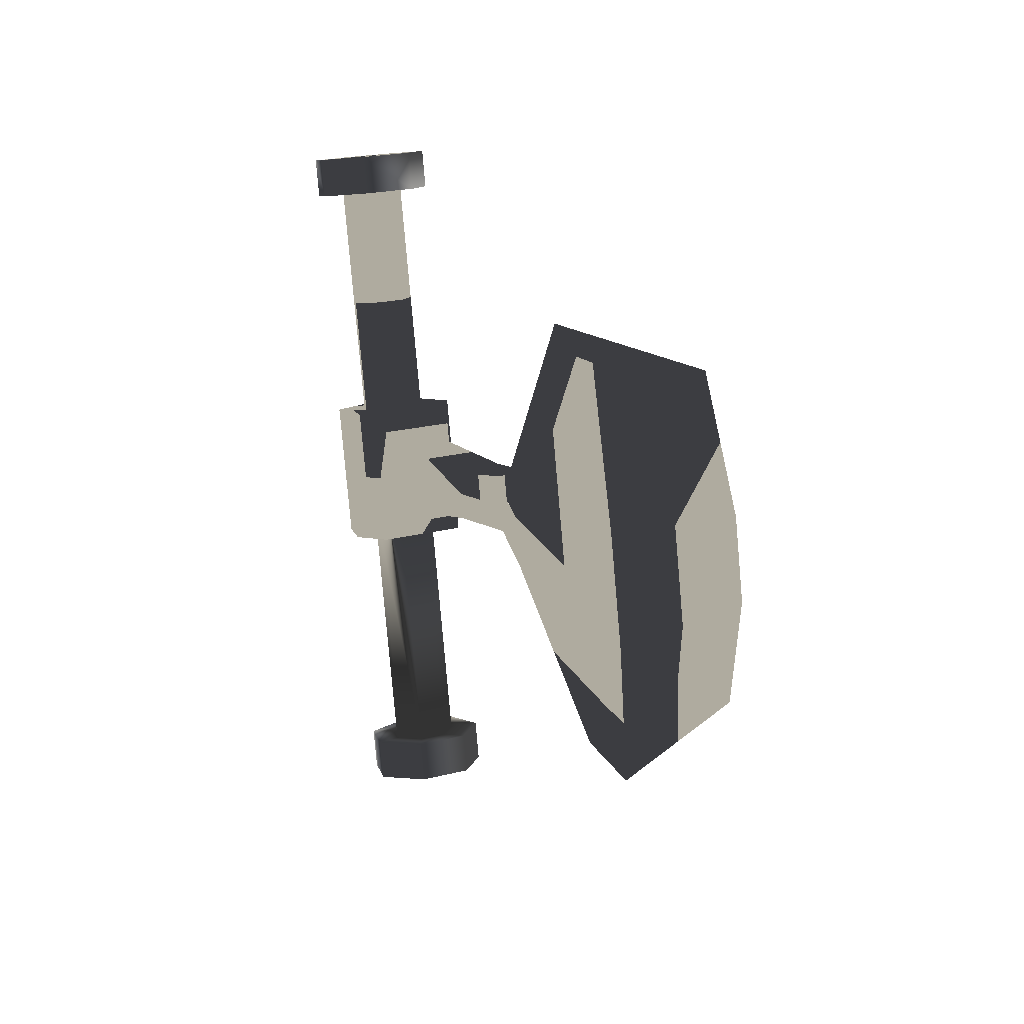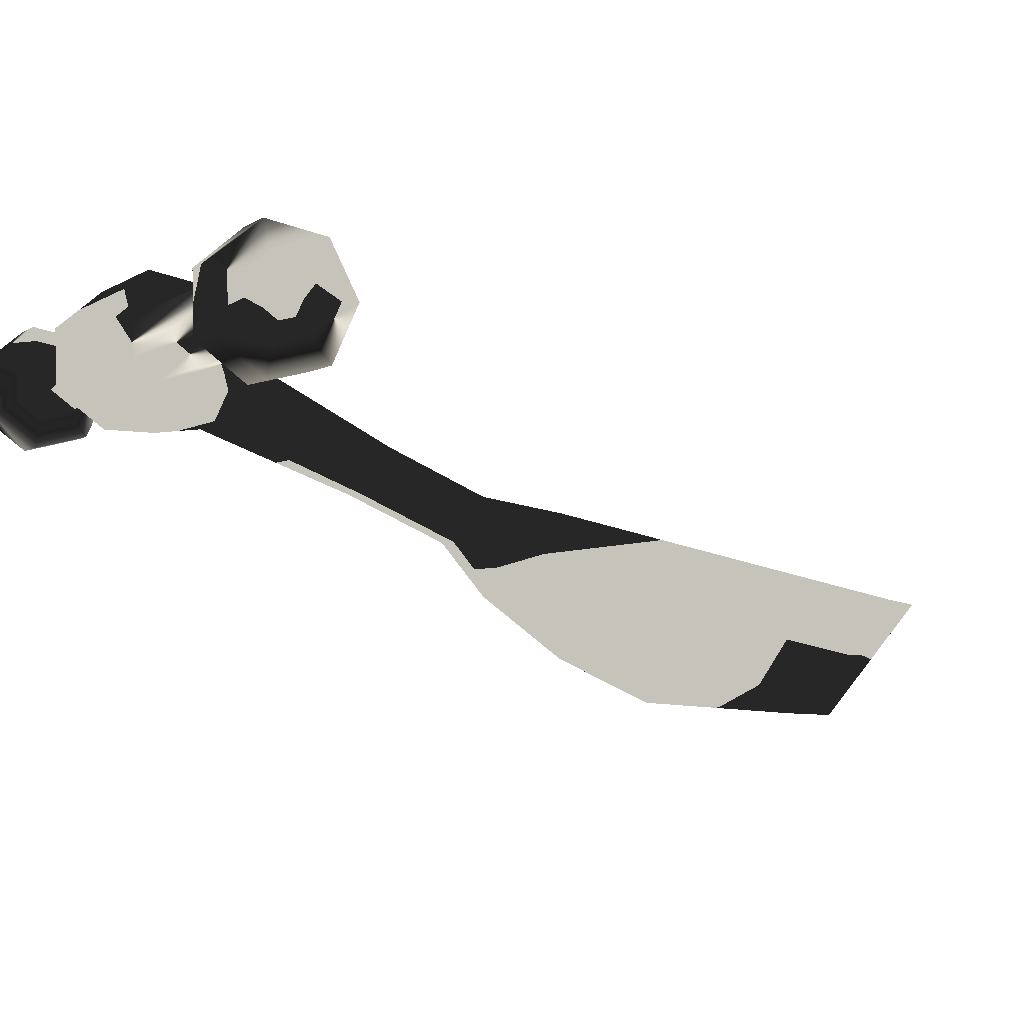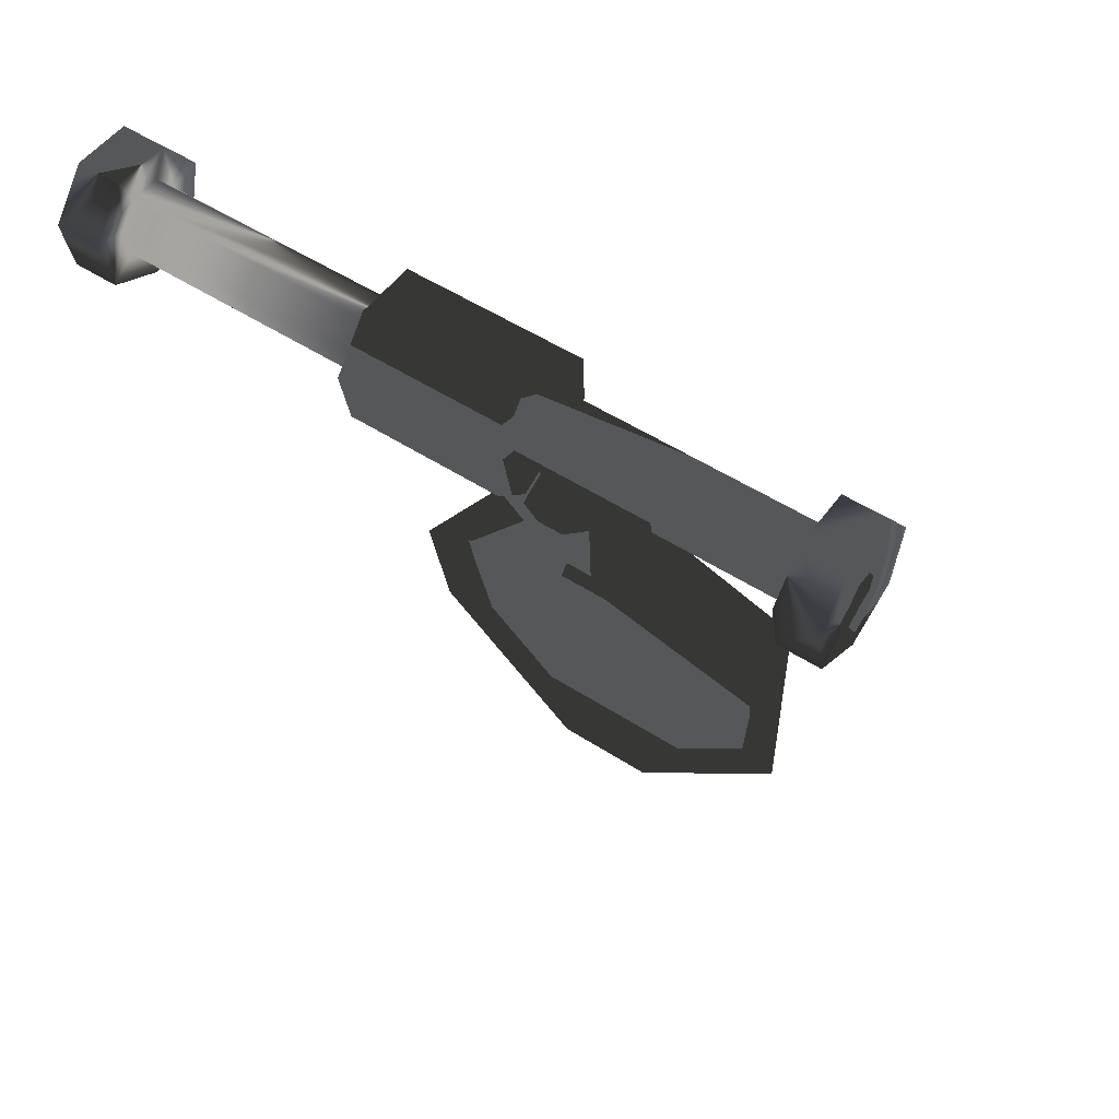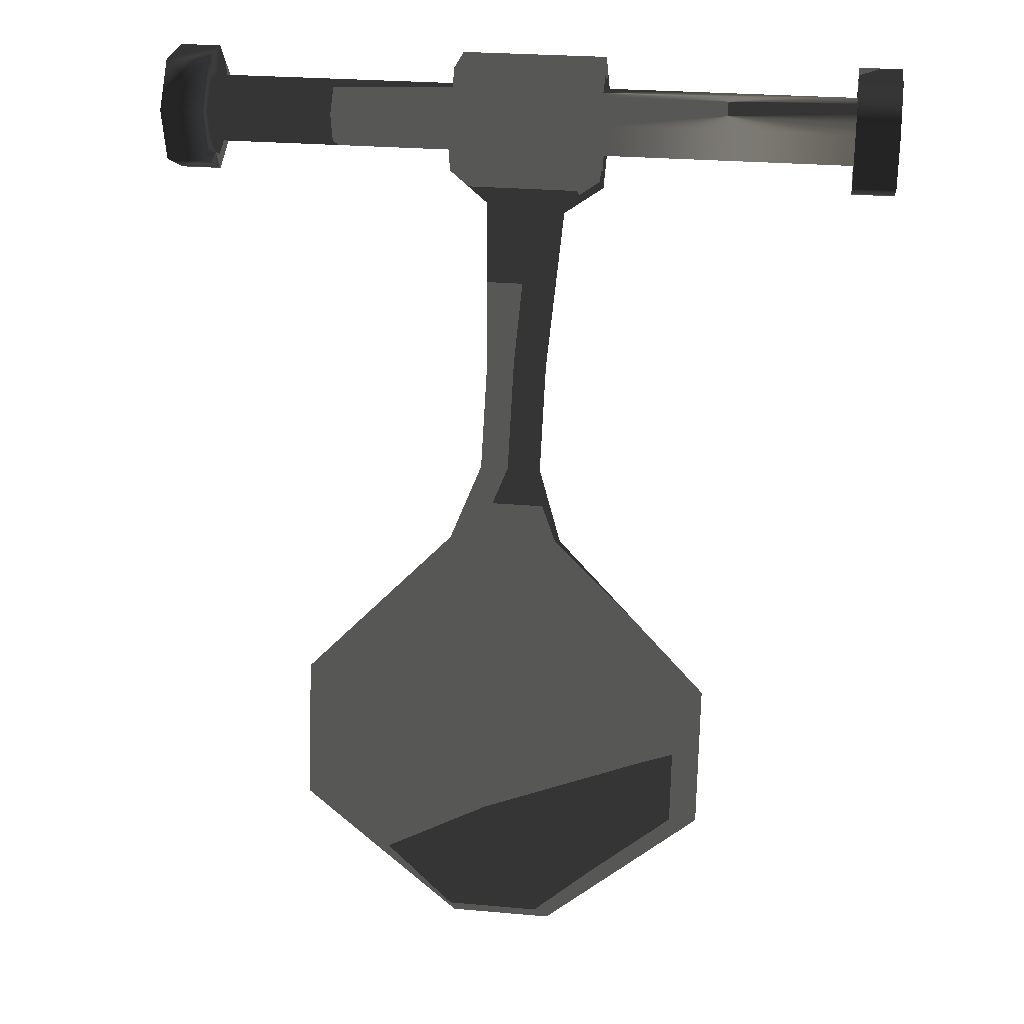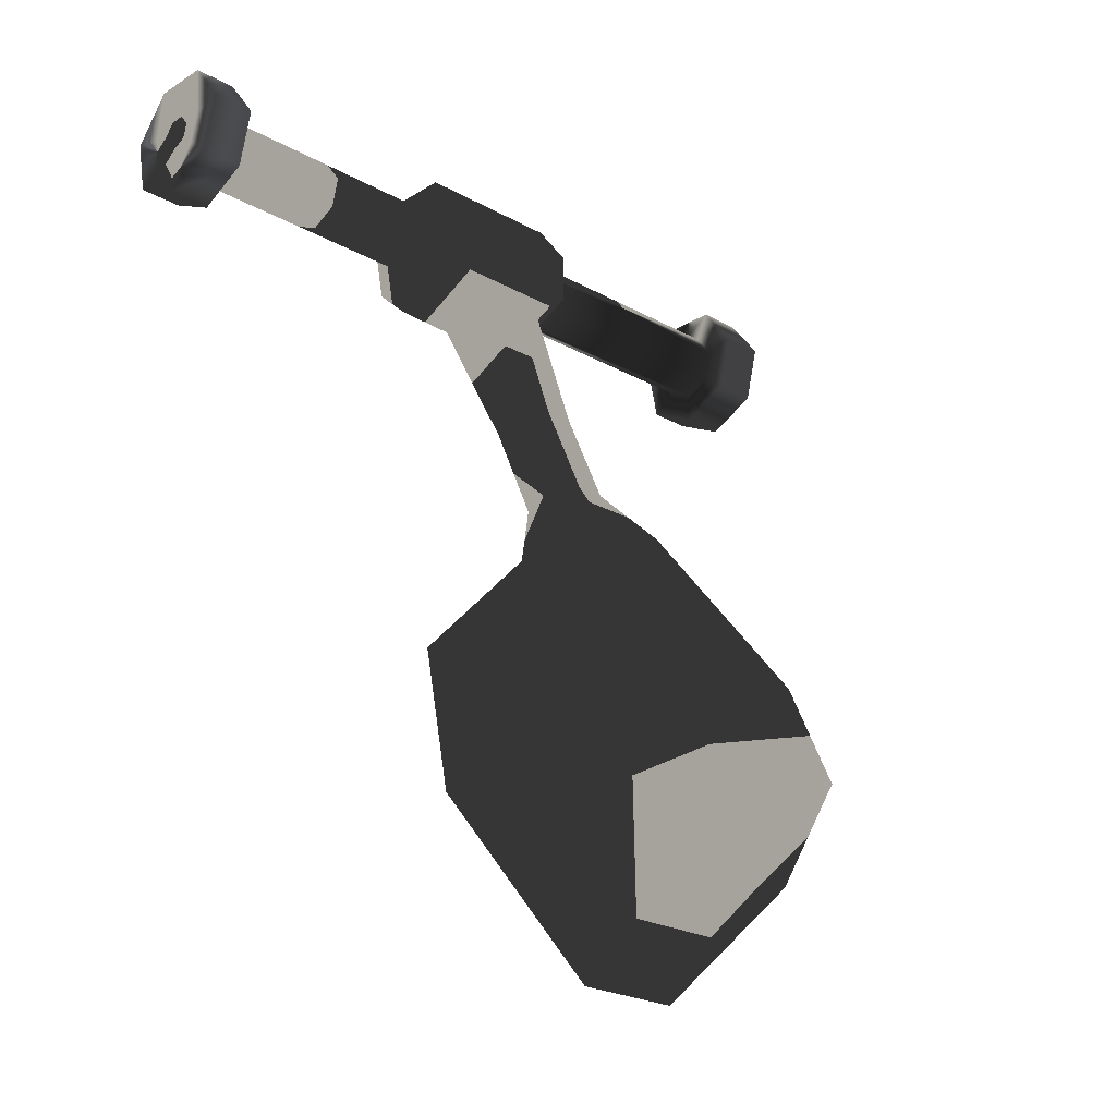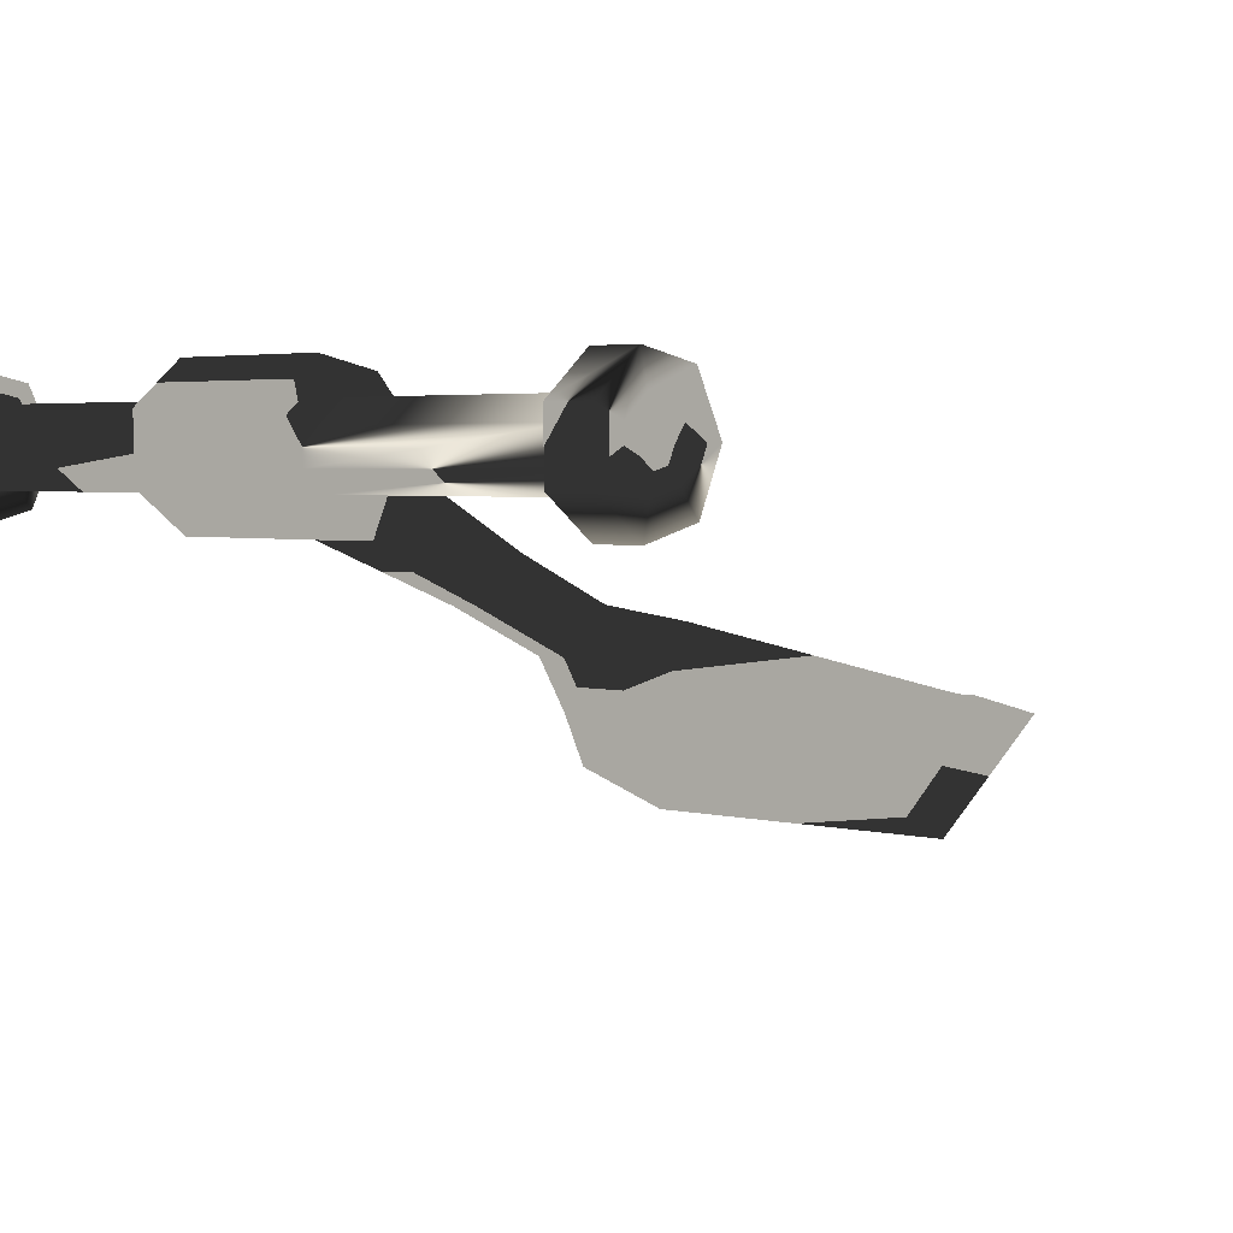
<metadata>
{"format":"obj","ext":"obj","renderer":"f3d","projection":"perspective","resolution":1024,"background":"white","views":[{"elev":-80.0,"azim":-85.0,"up":"+Z"},{"elev":-3.3,"azim":64.2,"up":"+Y"},{"elev":52.2,"azim":-145.2,"up":"+Z"},{"elev":25.2,"azim":8.2,"up":"+Z"},{"elev":-23.9,"azim":-42.7,"up":"+Z"},{"elev":3.1,"azim":41.7,"up":"+Y"}]}
</metadata>
<code>
g ForestCatapultArm
v -2006 -822.2 781.9
v -2199 -822.2 781.9
v -2006 -818.5 790.1
v -2199 -818.5 790.1
v -2006 -826.3 790
v -2199 -826.3 790
v -2006 -831 783.7
v -2199 -831 783.7
v -2006 -829.1 776.1
v -2199 -829.1 776.1
v -2006 -822 772.9
v -2199 -822 772.9
v -2006 -815 776.5
v -2199 -815 776.5
v -2006 -813.5 784.1
v -2199 -813.5 784.1
v -2083 -818.5 790.1
v -2121 -818.5 790.1
v -2121 -826.3 790
v -2083 -826.3 790
v -2121 -831 783.7
v -2083 -831 783.7
v -2121 -829.1 776.1
v -2083 -829.1 776.1
v -2121 -822 772.9
v -2083 -822 772.9
v -2121 -815 776.5
v -2083 -815 776.5
v -2121 -813.5 784.1
v -2083 -813.5 784.1
v -2083 -815 797.8
v -2121 -815 797.8
v -2121 -830.1 797.4
v -2083 -830.1 797.4
v -2121 -839.2 785.4
v -2083 -839.2 785.4
v -2121 -839.6 772.6
v -2083 -839.6 772.6
v -2121 -817.7 762.7
v -2083 -817.7 762.7
v -2121 -808.3 771.4
v -2083 -808.3 771.4
v -2121 -805.3 786.2
v -2083 -805.3 786.2
v -2112 -839.1 764
v -2093 -839.1 764
v -2112 -824.4 757.4
v -2093 -824.4 757.4
v -2116 -879.4 685.6
v -2089 -879.4 685.6
v -2116 -858.8 676.2
v -2089 -858.8 676.2
v -2112 -910.5 594.6
v -2092 -910.5 594.6
v -2116 -880.9 569.5
v -2089 -880.9 569.5
v -2156 -873.2 640.7
v -2156 -880.6 605.1
v -2143 -908 621.8
v -2143 -895.7 649
v -2049 -873.2 640.7
v -2049 -880.6 605.1
v -2061 -895.7 649
v -2061 -908 621.8
v -2072 -888.9 599.4
v -2066 -882.5 645
v -2133 -888.9 599.4
v -2138 -882.5 645
v -2095 -854.4 725.5
v -2095 -865.9 700.1
v -2095 -854.8 695.1
v -2095 -843.3 720.4
v -2109 -854.4 725.5
v -2109 -865.9 700.1
v -2109 -843.3 720.4
v -2109 -854.8 695.1
v -2188 -818.5 790.1
v -2188 -826.3 790
v -2188 -831 783.7
v -2188 -829.1 776.1
v -2188 -822 772.9
v -2188 -815 776.5
v -2188 -813.5 784.1
v -2017 -826.3 790
v -2017 -831 783.7
v -2017 -829.1 776.1
v -2017 -822 772.9
v -2017 -815 776.5
v -2017 -813.5 784.1
v -2017 -818.5 790.1
v -2006 -815.3 797.3
v -2006 -829.9 796.9
v -2199 -829.9 796.9
v -2199 -815.3 797.3
v -2188 -815.3 797.3
v -2017 -829.9 796.9
v -2006 -838.7 785.3
v -2199 -838.7 785.3
v -2017 -838.7 785.3
v -2006 -835.1 771.1
v -2199 -835.1 771.1
v -2017 -835.1 771.1
v -2006 -821.8 765.1
v -2199 -821.8 765.1
v -2017 -821.8 765.1
v -2006 -808.8 771.7
v -2199 -808.8 771.7
v -2017 -808.8 771.7
v -2006 -805.9 786.1
v -2199 -805.9 786.1
v -2017 -805.9 786.1
v -2188 -829.9 796.9
v -2188 -838.7 785.3
v -2188 -835.1 771.1
v -2188 -821.8 765.1
v -2188 -808.8 771.7
v -2188 -805.9 786.1
v -2017 -815.3 797.3
f 1 3 5
f 2 6 4
f 90 111 89
f 111 90 118
f 1 5 7
f 2 8 6
f 112 77 95
f 77 112 78
f 1 7 9
f 2 10 8
f 7 5 92
f 7 92 97
f 1 9 11
f 2 12 10
f 108 89 111
f 89 108 88
f 1 11 13
f 2 14 12
f 79 78 112
f 79 112 113
f 1 13 15
f 2 16 14
f 105 88 108
f 88 105 87
f 1 15 3
f 2 4 16
f 104 10 12
f 10 104 101
f 17 90 89
f 17 89 30
f 43 41 27
f 43 27 29
f 30 89 88
f 30 88 28
f 22 20 34
f 22 34 36
f 87 26 28
f 87 28 88
f 42 44 30
f 42 30 28
f 86 24 26
f 86 26 87
f 35 21 37
f 21 23 37
f 85 22 24
f 85 24 86
f 29 18 32
f 29 32 43
f 22 84 20
f 84 22 85
f 38 22 36
f 22 38 24
f 20 90 17
f 90 20 84
f 30 31 17
f 31 30 44
f 31 43 32
f 43 31 44
f 43 44 42
f 43 42 41
f 39 42 40
f 42 39 41
f 45 38 37
f 38 45 46
f 35 38 36
f 38 35 37
f 34 33 35
f 34 35 36
f 31 32 33
f 31 33 34
f 21 33 19
f 33 21 35
f 40 28 26
f 40 42 28
f 31 34 20
f 31 20 17
f 39 27 41
f 27 39 25
f 32 19 33
f 19 32 18
f 40 24 38
f 24 40 26
f 25 37 23
f 37 25 39
f 52 70 50
f 70 52 71
f 45 37 47
f 37 39 47
f 40 47 39
f 47 40 48
f 38 48 40
f 48 38 46
f 53 59 55
f 59 58 55
f 74 49 70
f 70 49 50
f 51 74 76
f 74 51 49
f 71 51 76
f 51 71 52
f 53 56 54
f 56 53 55
f 65 62 56
f 56 64 54
f 64 56 62
f 53 64 59
f 64 53 54
f 49 63 50
f 63 49 60
f 59 63 60
f 63 59 64
f 50 61 52
f 61 50 63
f 62 61 64
f 61 63 64
f 52 61 66
f 62 66 61
f 66 62 65
f 57 49 51
f 49 57 60
f 57 59 60
f 59 57 58
f 65 68 66
f 68 65 67
f 65 55 67
f 55 65 56
f 52 66 51
f 51 66 68
f 68 58 57
f 58 68 67
f 58 67 55
f 57 51 68
f 48 72 47
f 47 72 75
f 71 75 72
f 75 71 76
f 47 73 45
f 73 47 75
f 75 74 73
f 74 75 76
f 45 73 46
f 46 73 69
f 74 69 73
f 69 74 70
f 46 69 48
f 72 48 69
f 69 71 72
f 71 69 70
f 18 83 77
f 83 18 29
f 83 29 27
f 83 27 82
f 82 25 81
f 25 82 27
f 23 80 81
f 23 81 25
f 80 21 79
f 21 80 23
f 79 19 78
f 19 79 21
f 18 77 78
f 18 78 19
f 16 4 94
f 16 94 110
f 114 79 113
f 79 114 80
f 105 86 87
f 86 105 102
f 109 3 15
f 3 109 91
f 80 115 81
f 115 80 114
f 102 99 85
f 102 85 86
f 9 103 11
f 103 9 100
f 94 93 95
f 95 93 112
f 93 98 112
f 112 98 113
f 101 113 98
f 113 101 114
f 101 104 114
f 114 104 115
f 104 107 115
f 115 107 116
f 110 117 116
f 110 116 107
f 95 110 94
f 110 95 117
f 118 96 91
f 91 96 92
f 96 99 92
f 92 99 97
f 102 97 99
f 97 102 100
f 102 105 100
f 100 105 103
f 105 108 103
f 103 108 106
f 111 109 106
f 111 106 108
f 118 91 109
f 118 109 111
f 103 13 11
f 103 106 13
f 8 93 6
f 93 8 98
f 104 14 107
f 14 104 12
f 100 7 97
f 7 100 9
f 92 3 91
f 3 92 5
f 106 109 15
f 106 15 13
f 101 98 8
f 101 8 10
f 83 95 77
f 95 83 117
f 96 118 90
f 96 90 84
f 110 107 14
f 110 14 16
f 117 82 116
f 82 117 83
f 85 96 84
f 96 85 99
f 93 94 4
f 93 4 6
f 115 82 81
f 115 116 82

</code>
